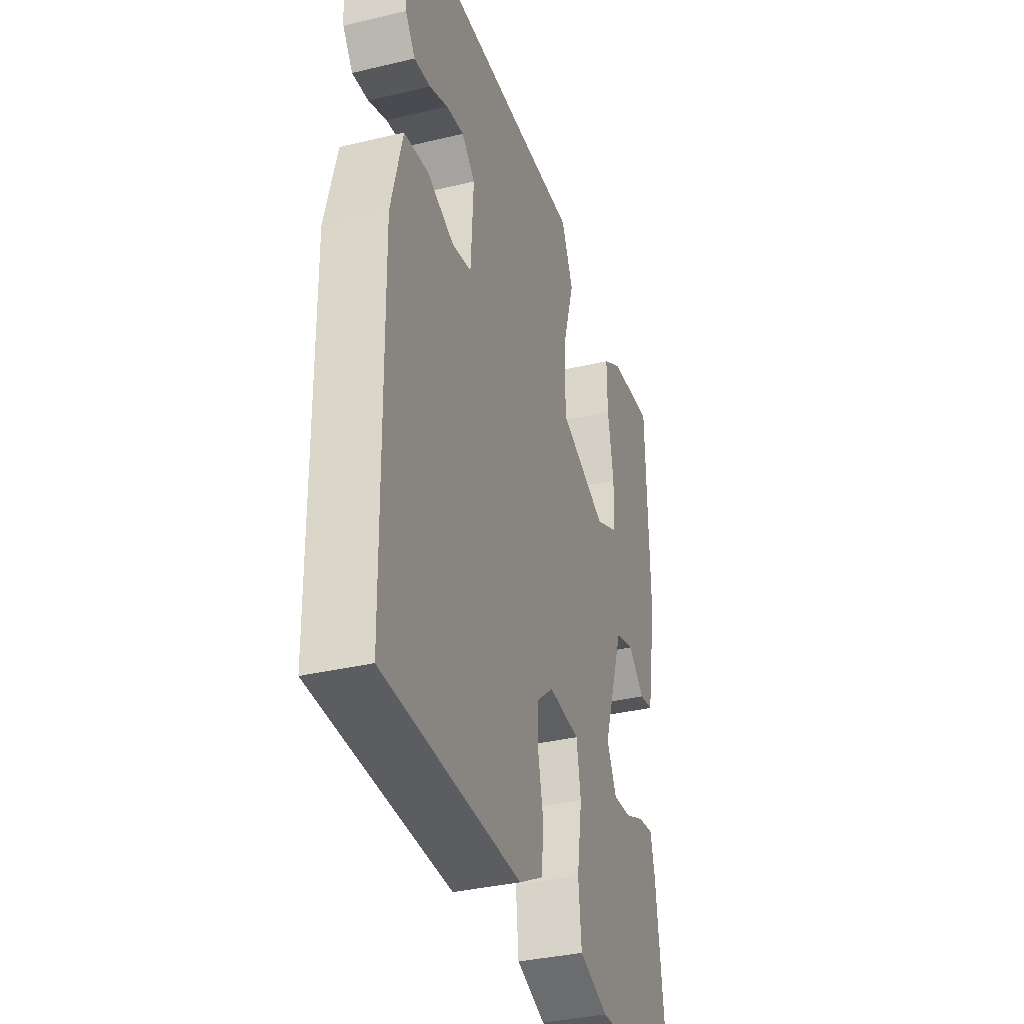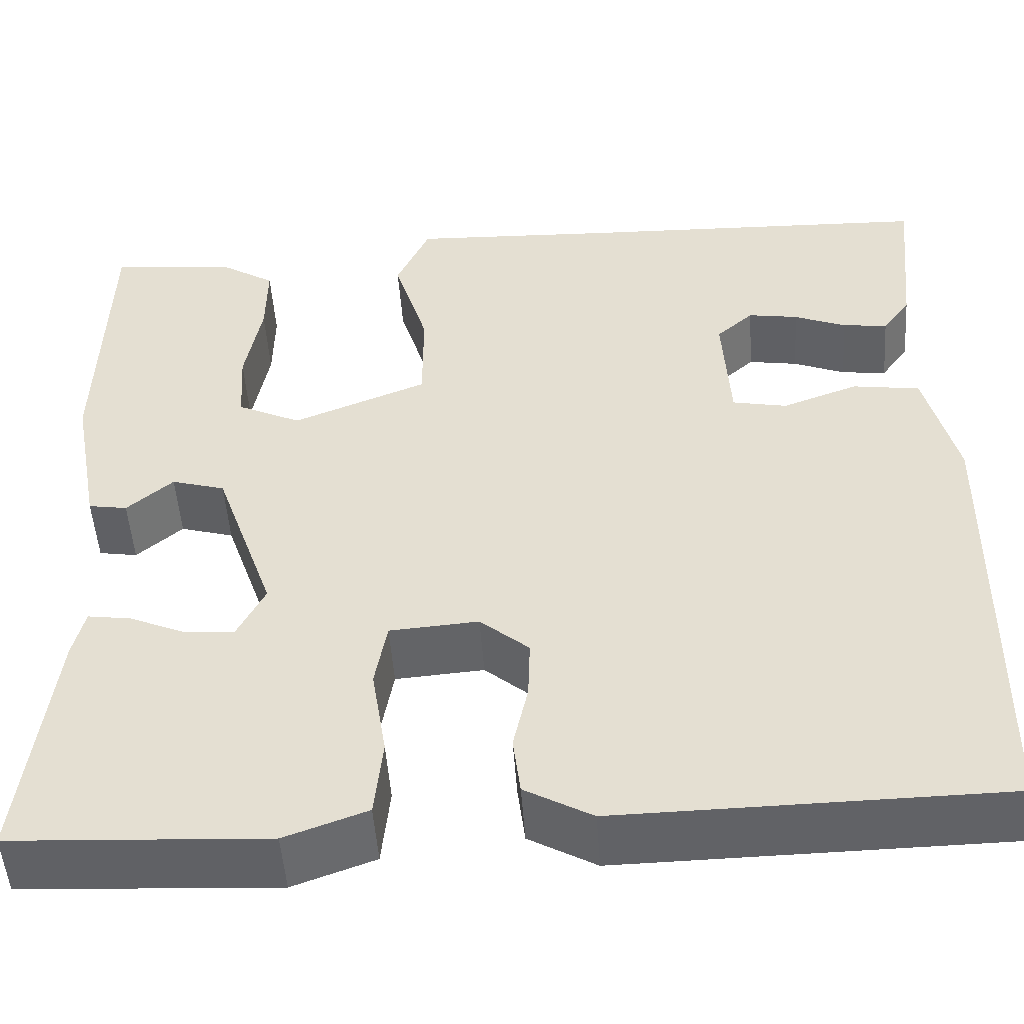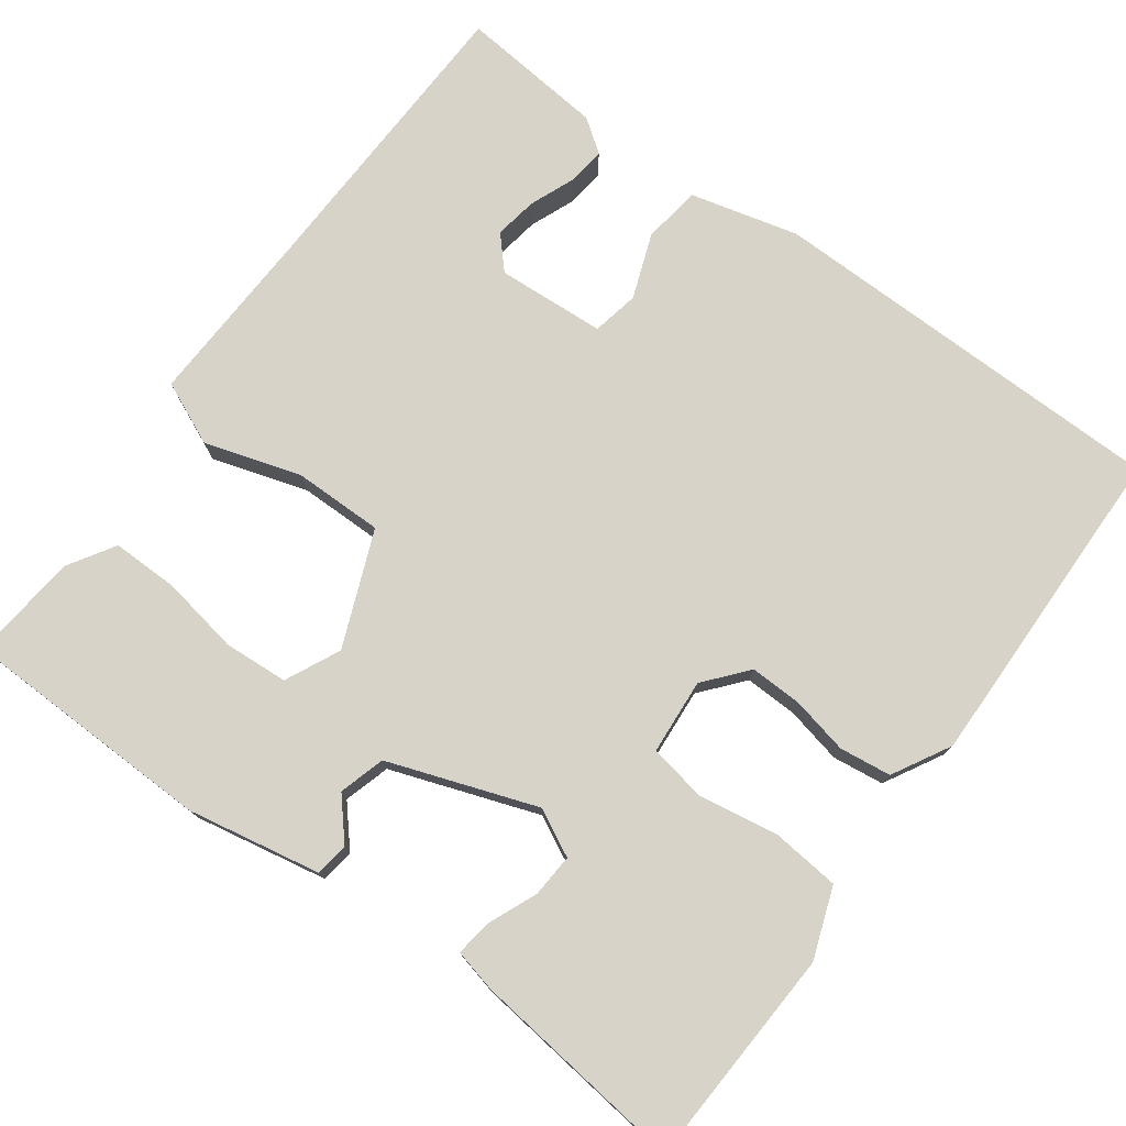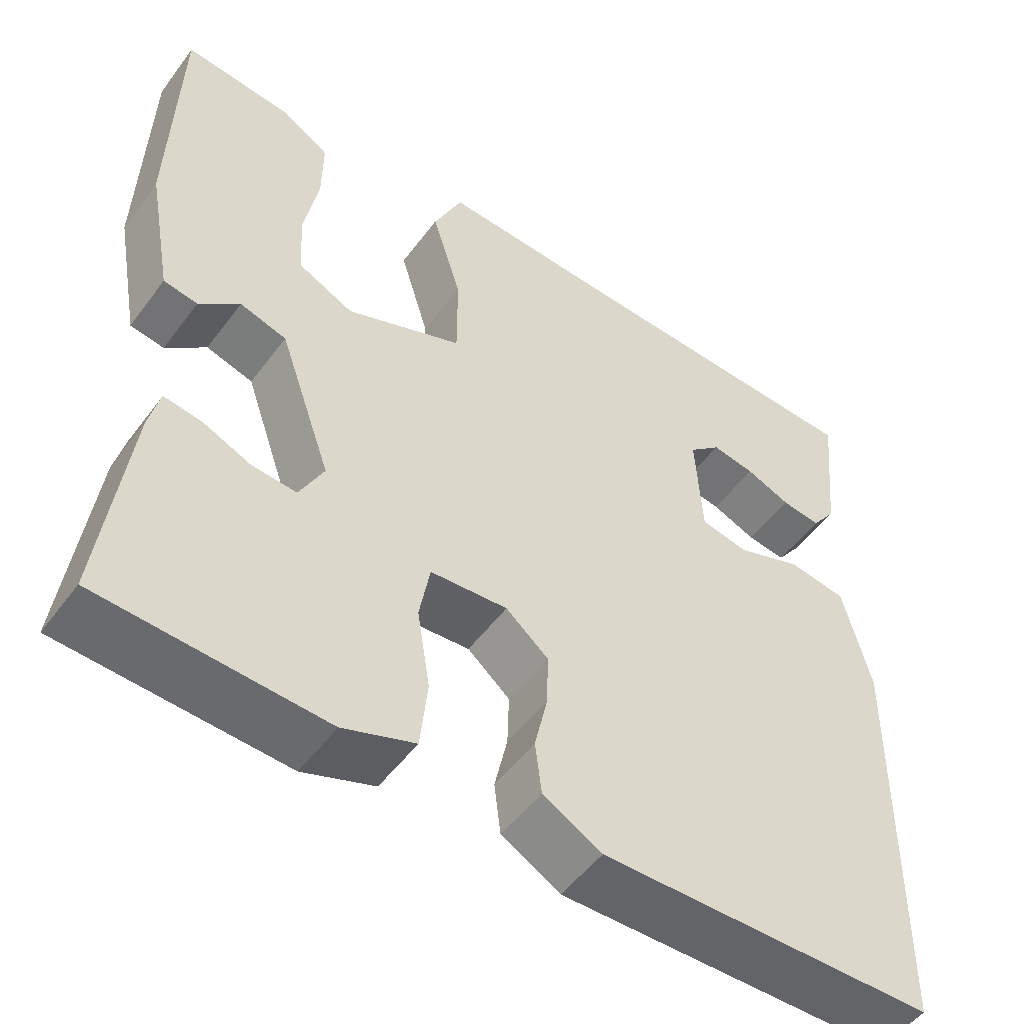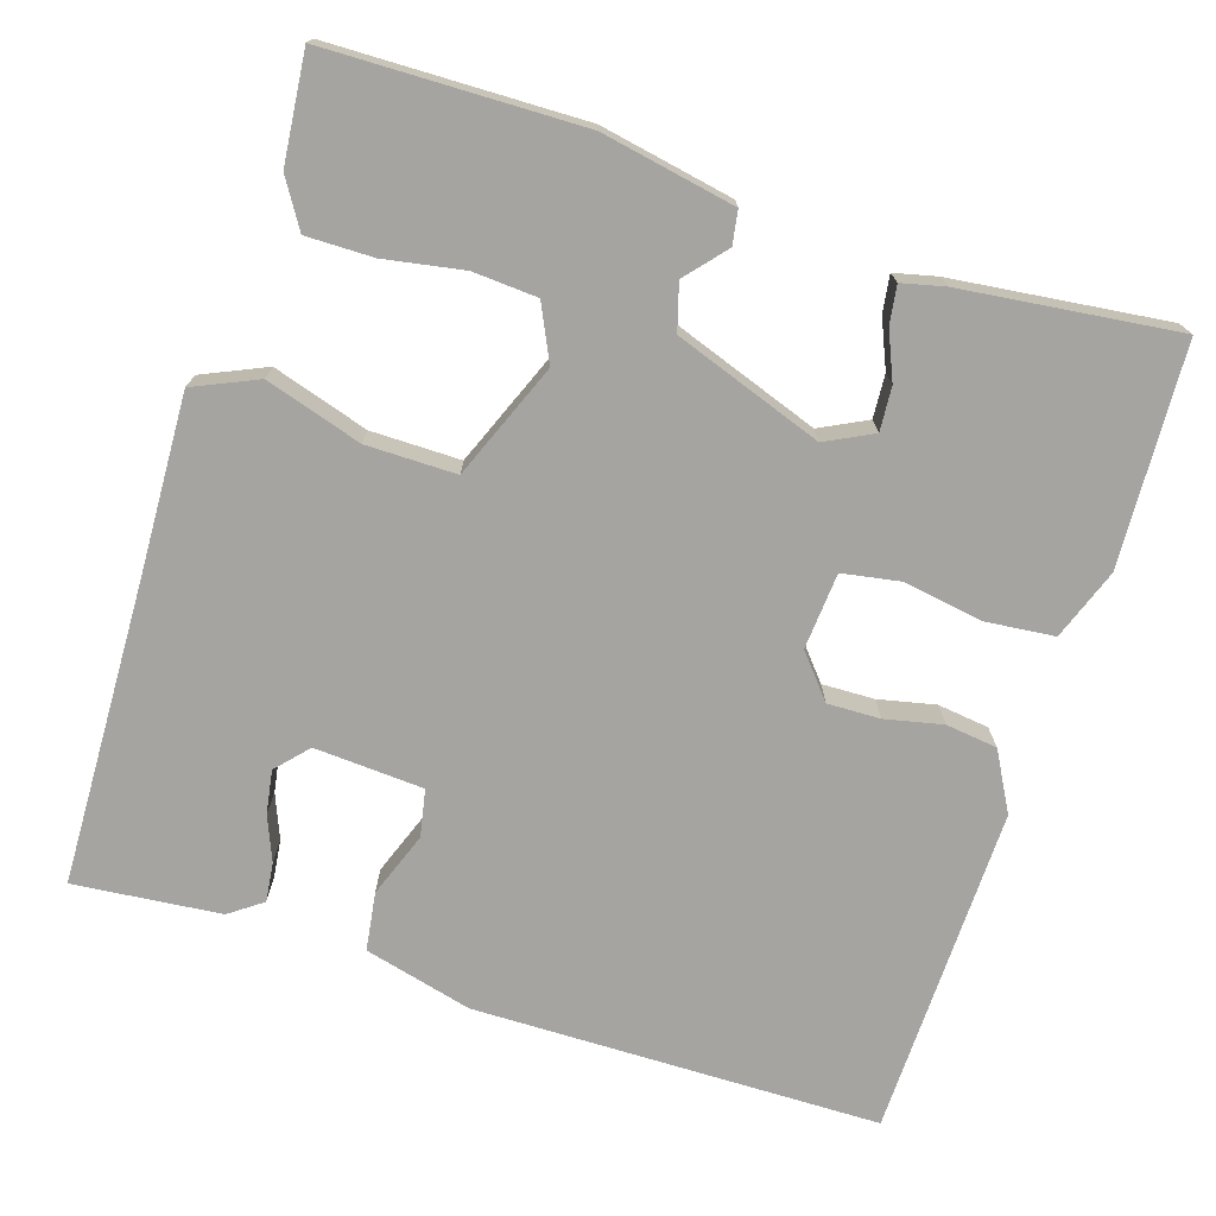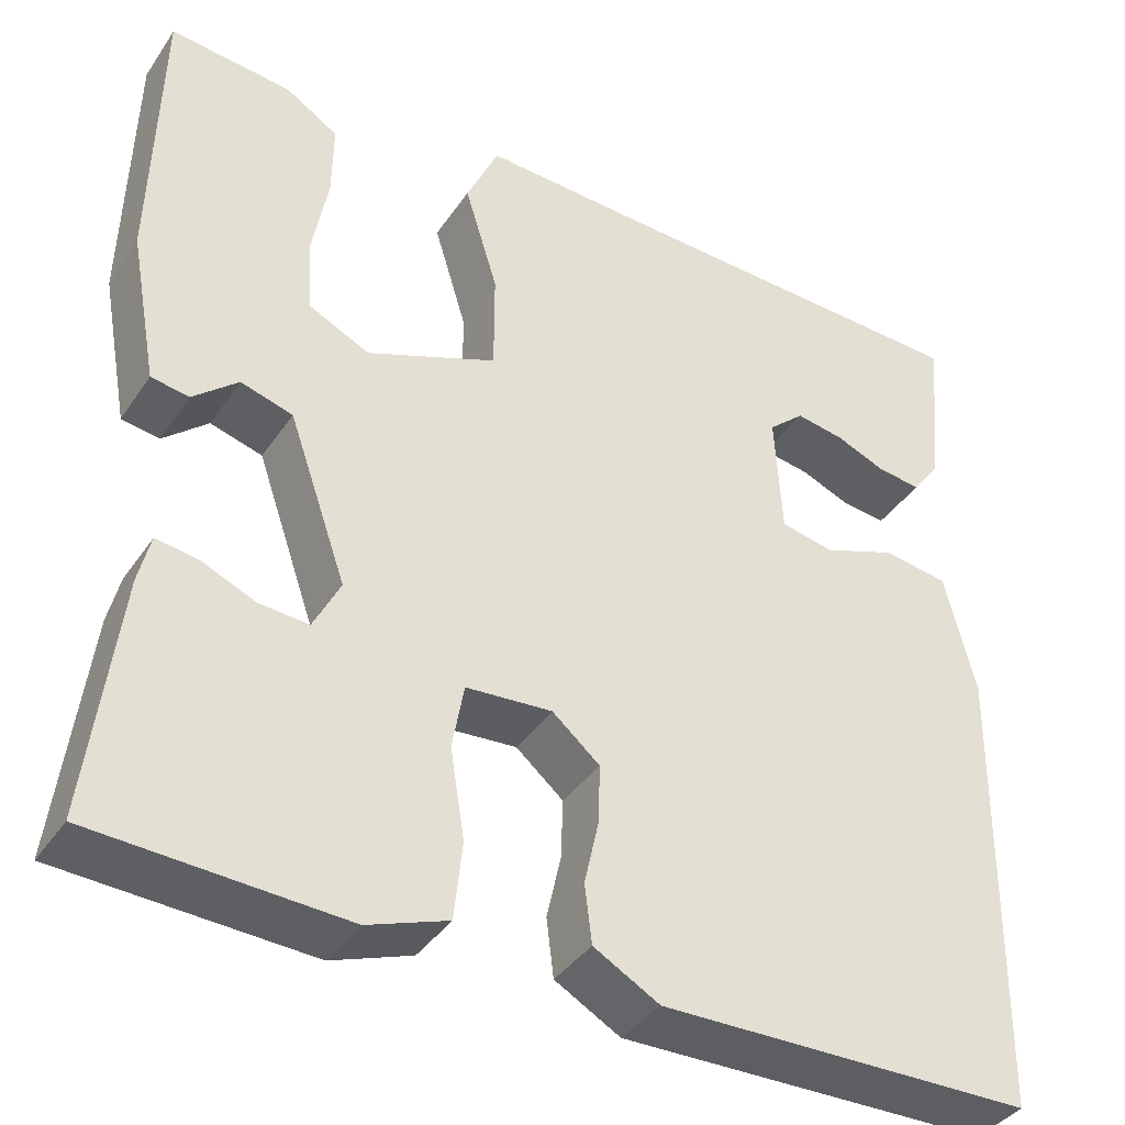
<metadata>
{"format":"obj","ext":"obj","renderer":"f3d","projection":"perspective","resolution":1024,"background":"white","views":[{"elev":-35.4,"azim":-72.5,"up":"+Z"},{"elev":-50.6,"azim":-176.0,"up":"+Z"},{"elev":76.5,"azim":125.9,"up":"+Y"},{"elev":-51.5,"azim":144.5,"up":"+Z"},{"elev":-73.4,"azim":72.0,"up":"+Y"},{"elev":-38.8,"azim":149.5,"up":"+Z"}]}
</metadata>
<code>
v 0.5 0.07 -0.5
v 0.223 0.07 -0.515
v 0.134 0.07 -0.483
v 0.125 0.07 -0.397
v 0.141 0.07 -0.297
v 0.128 0.07 -0.224
v 0.032 0.07 -0.217
v -0.021 0.07 -0.262
v -0.019 0.07 -0.328
v -0.003 0.07 -0.4
v -0.011 0.07 -0.465
v -0.084 0.07 -0.506
v -0.5 0.07 -0.5
v -0.508 0.07 0.011
v -0.474 0.07 0.147
v -0.401 0.07 0.158
v -0.319 0.07 0.128
v -0.26 0.07 0.14
v -0.252 0.07 0.277
v -0.292 0.07 0.313
v -0.346 0.07 0.304
v -0.402 0.07 0.281
v -0.451 0.07 0.275
v -0.481 0.07 0.316
v -0.5 0.07 0.5
v -0.114 0.07 0.514
v 0.106 0.07 0.524
v 0.142 0.07 0.444
v 0.105 0.07 0.323
v 0.105 0.07 0.21
v 0.25 0.07 0.152
v 0.319 0.07 0.185
v 0.324 0.07 0.266
v 0.306 0.07 0.365
v 0.305 0.07 0.449
v 0.364 0.07 0.486
v 0.5 0.07 0.5
v 0.508 0.07 0.181
v 0.477 0.07 0.013
v 0.435 0.07 0.006
v 0.385 0.07 0.049
v 0.327 0.07 0.032
v 0.262 0.07 -0.154
v 0.292 0.07 -0.213
v 0.347 0.07 -0.209
v 0.407 0.07 -0.183
v 0.454 0.07 -0.176
v 0.467 0.07 -0.23
v 0.5 0 -0.5
v 0.223 0 -0.515
v 0.134 0 -0.483
v 0.125 0 -0.397
v 0.141 0 -0.297
v 0.128 0 -0.224
v 0.032 0 -0.217
v -0.021 0 -0.262
v -0.019 0 -0.328
v -0.003 0 -0.4
v -0.011 0 -0.465
v -0.084 0 -0.506
v -0.5 0 -0.5
v -0.508 0 0.011
v -0.474 0 0.147
v -0.401 0 0.158
v -0.319 0 0.128
v -0.26 0 0.14
v -0.252 0 0.277
v -0.292 0 0.313
v -0.346 0 0.304
v -0.402 0 0.281
v -0.451 0 0.275
v -0.481 0 0.316
v -0.5 0 0.5
v -0.114 0 0.514
v 0.106 0 0.524
v 0.142 0 0.444
v 0.105 0 0.323
v 0.105 0 0.21
v 0.25 0 0.152
v 0.319 0 0.185
v 0.324 0 0.266
v 0.306 0 0.365
v 0.305 0 0.449
v 0.364 0 0.486
v 0.5 0 0.5
v 0.508 0 0.181
v 0.477 0 0.013
v 0.435 0 0.006
v 0.385 0 0.049
v 0.327 0 0.032
v 0.262 0 -0.154
v 0.292 0 -0.213
v 0.347 0 -0.209
v 0.407 0 -0.183
v 0.454 0 -0.176
v 0.467 0 -0.23
f 2 3 4
f 1 2 4
f 48 1 4
f 47 48 4
f 46 47 4
f 45 46 4
f 44 45 4 5
f 43 44 5 6
f 42 43 6 7
f 39 40 41
f 38 39 41
f 37 38 41
f 36 37 41
f 35 36 41
f 34 35 41
f 33 34 41
f 32 33 41 42
f 31 32 42 7
f 26 27 28 29
f 26 29 30
f 24 25 26
f 23 24 26
f 22 23 26
f 21 22 26
f 20 21 26
f 19 20 26 30
f 31 7 8
f 30 31 8
f 19 30 8
f 18 19 8
f 15 16 17
f 14 15 17
f 13 14 17
f 12 13 17
f 11 12 17
f 10 11 17
f 9 10 17
f 8 9 17 18
f 52 51 50
f 52 50 49
f 52 49 96
f 52 96 95
f 52 95 94
f 52 94 93
f 53 52 93 92
f 54 53 92 91
f 55 54 91 90
f 89 88 87
f 89 87 86
f 89 86 85
f 89 85 84
f 89 84 83
f 89 83 82
f 89 82 81
f 90 89 81 80
f 55 90 80 79
f 77 76 75 74
f 78 77 74
f 74 73 72
f 74 72 71
f 74 71 70
f 74 70 69
f 74 69 68
f 78 74 68 67
f 56 55 79
f 56 79 78
f 56 78 67
f 56 67 66
f 65 64 63
f 65 63 62
f 65 62 61
f 65 61 60
f 65 60 59
f 65 59 58
f 65 58 57
f 66 65 57 56
f 1 49 50 2
f 2 50 51 3
f 3 51 52 4
f 4 52 53 5
f 5 53 54 6
f 6 54 55 7
f 7 55 56 8
f 8 56 57 9
f 9 57 58 10
f 10 58 59 11
f 11 59 60 12
f 12 60 61 13
f 13 61 62 14
f 14 62 63 15
f 15 63 64 16
f 16 64 65 17
f 17 65 66 18
f 18 66 67 19
f 19 67 68 20
f 20 68 69 21
f 21 69 70 22
f 22 70 71 23
f 23 71 72 24
f 24 72 73 25
f 25 73 74 26
f 26 74 75 27
f 27 75 76 28
f 28 76 77 29
f 29 77 78 30
f 30 78 79 31
f 31 79 80 32
f 32 80 81 33
f 33 81 82 34
f 34 82 83 35
f 35 83 84 36
f 36 84 85 37
f 37 85 86 38
f 38 86 87 39
f 39 87 88 40
f 40 88 89 41
f 41 89 90 42
f 42 90 91 43
f 43 91 92 44
f 44 92 93 45
f 45 93 94 46
f 46 94 95 47
f 47 95 96 48
f 48 96 49 1

</code>
